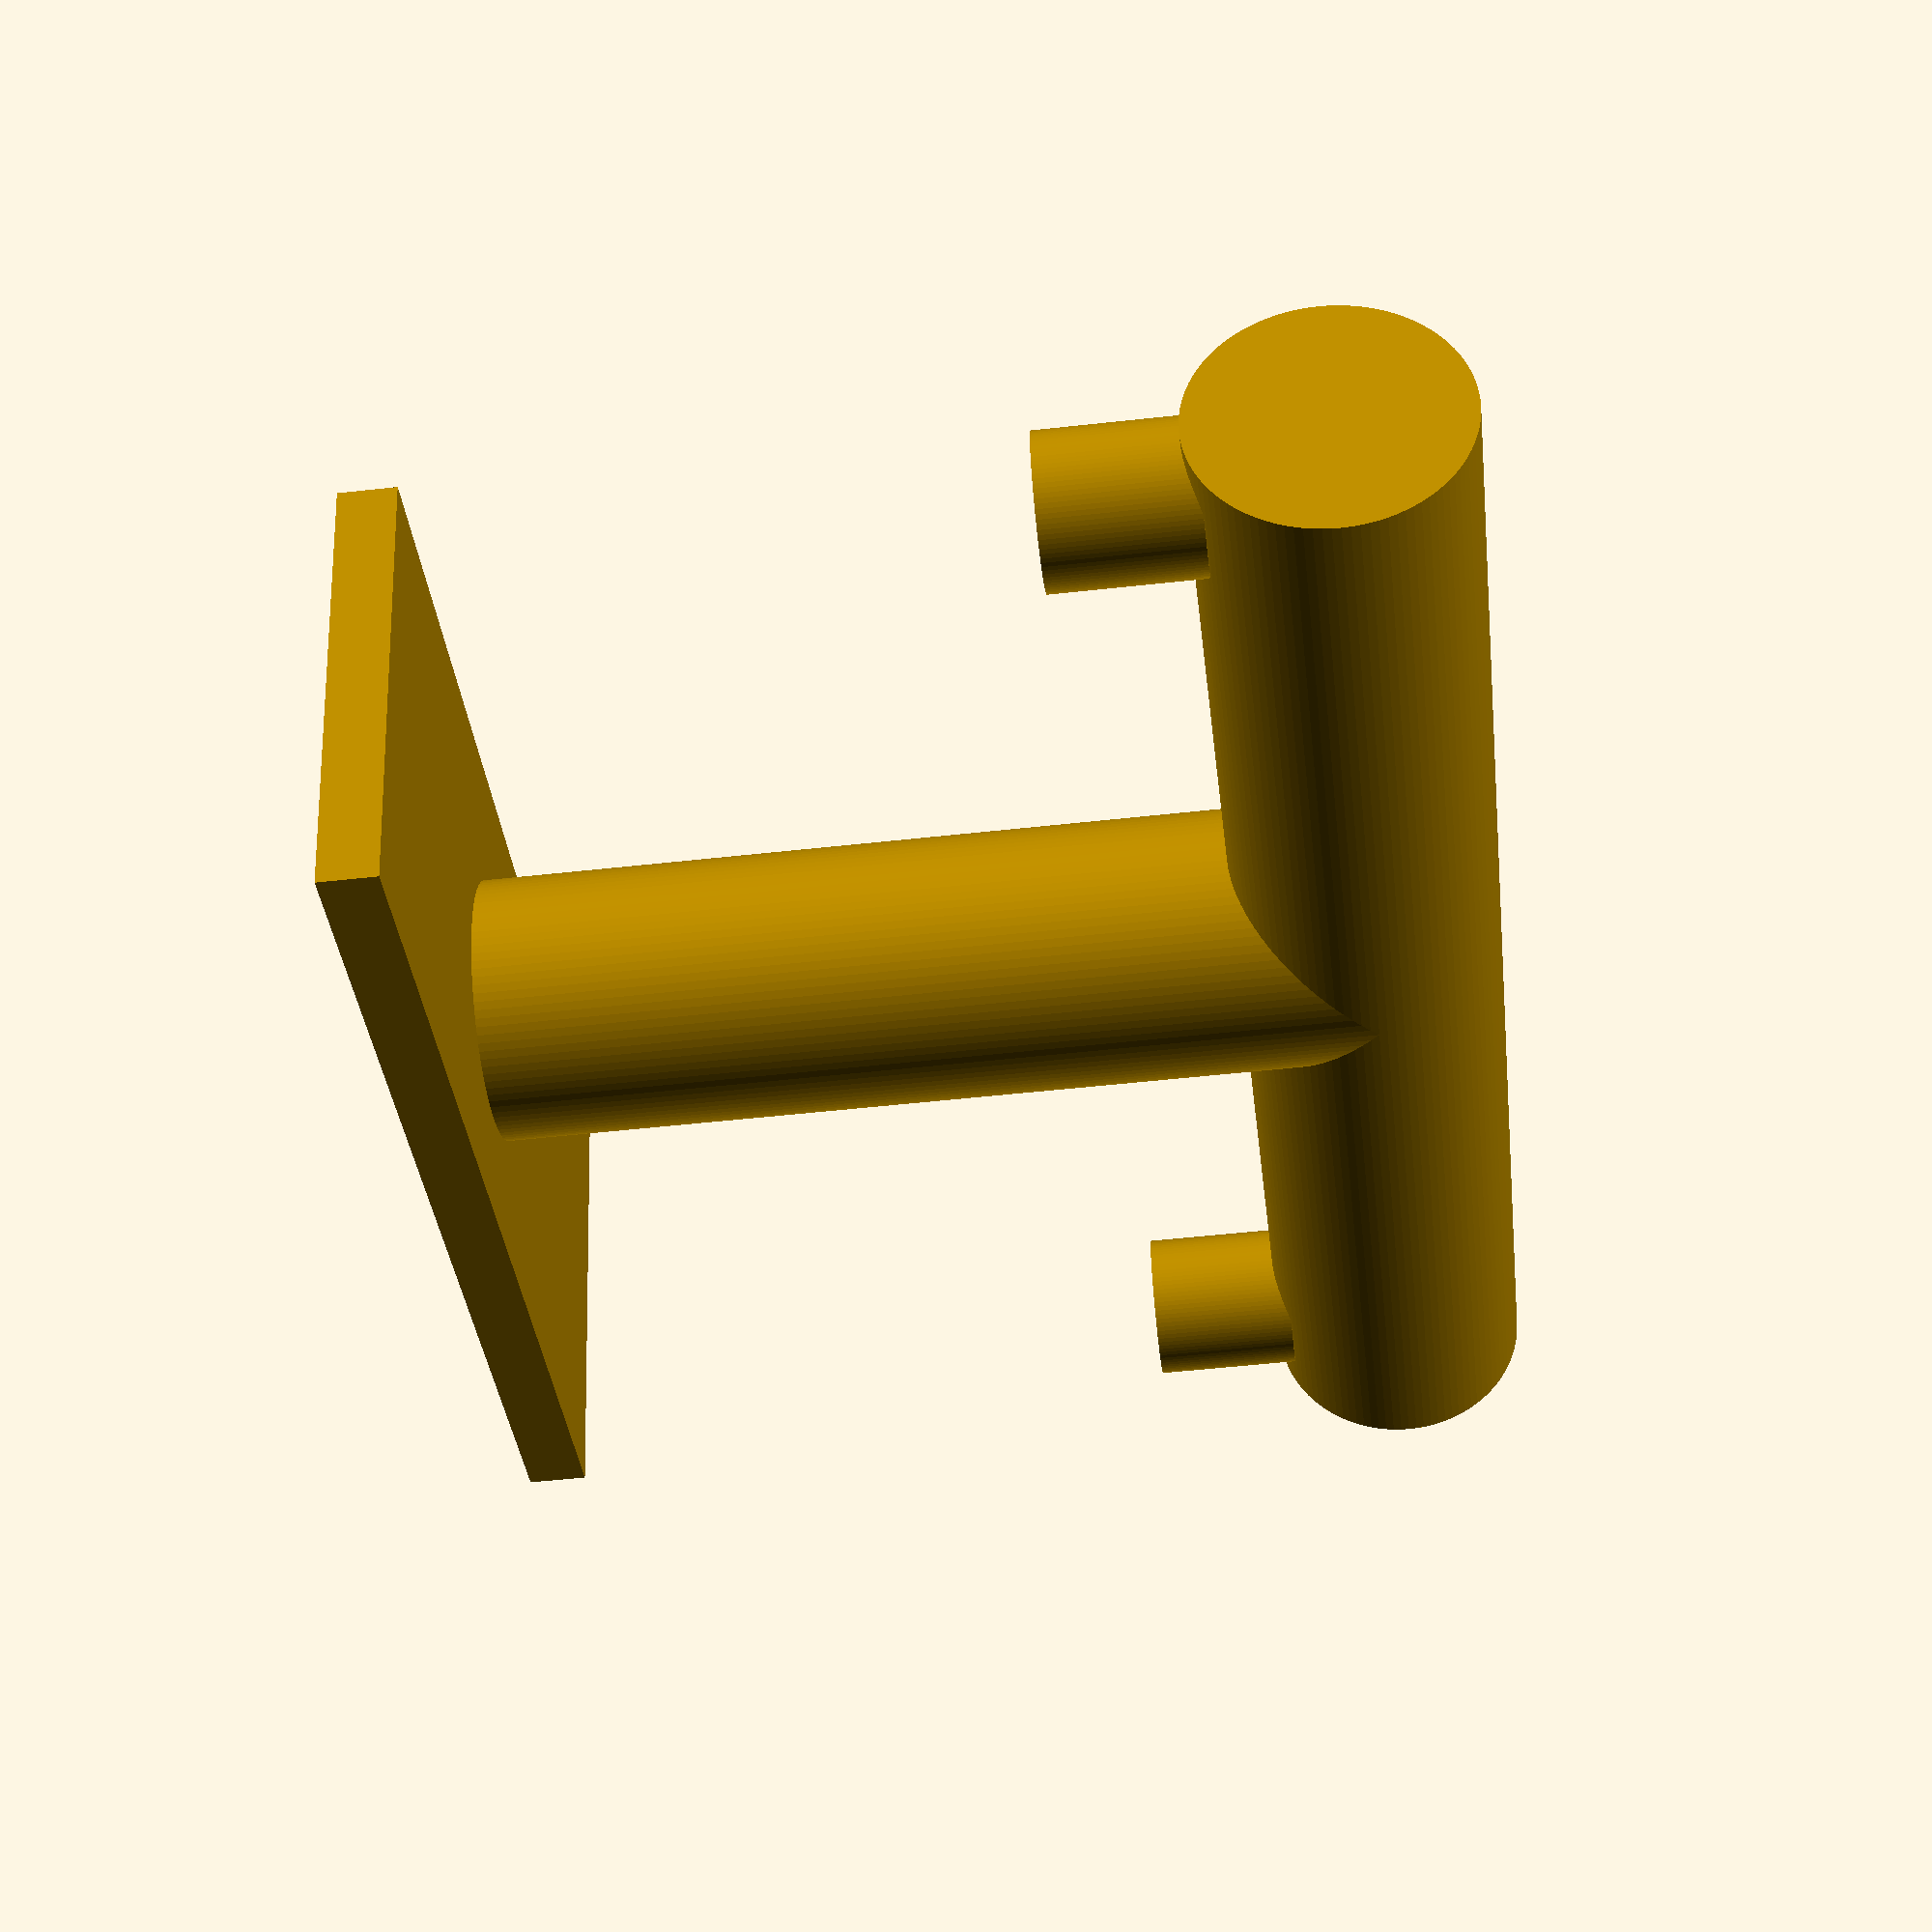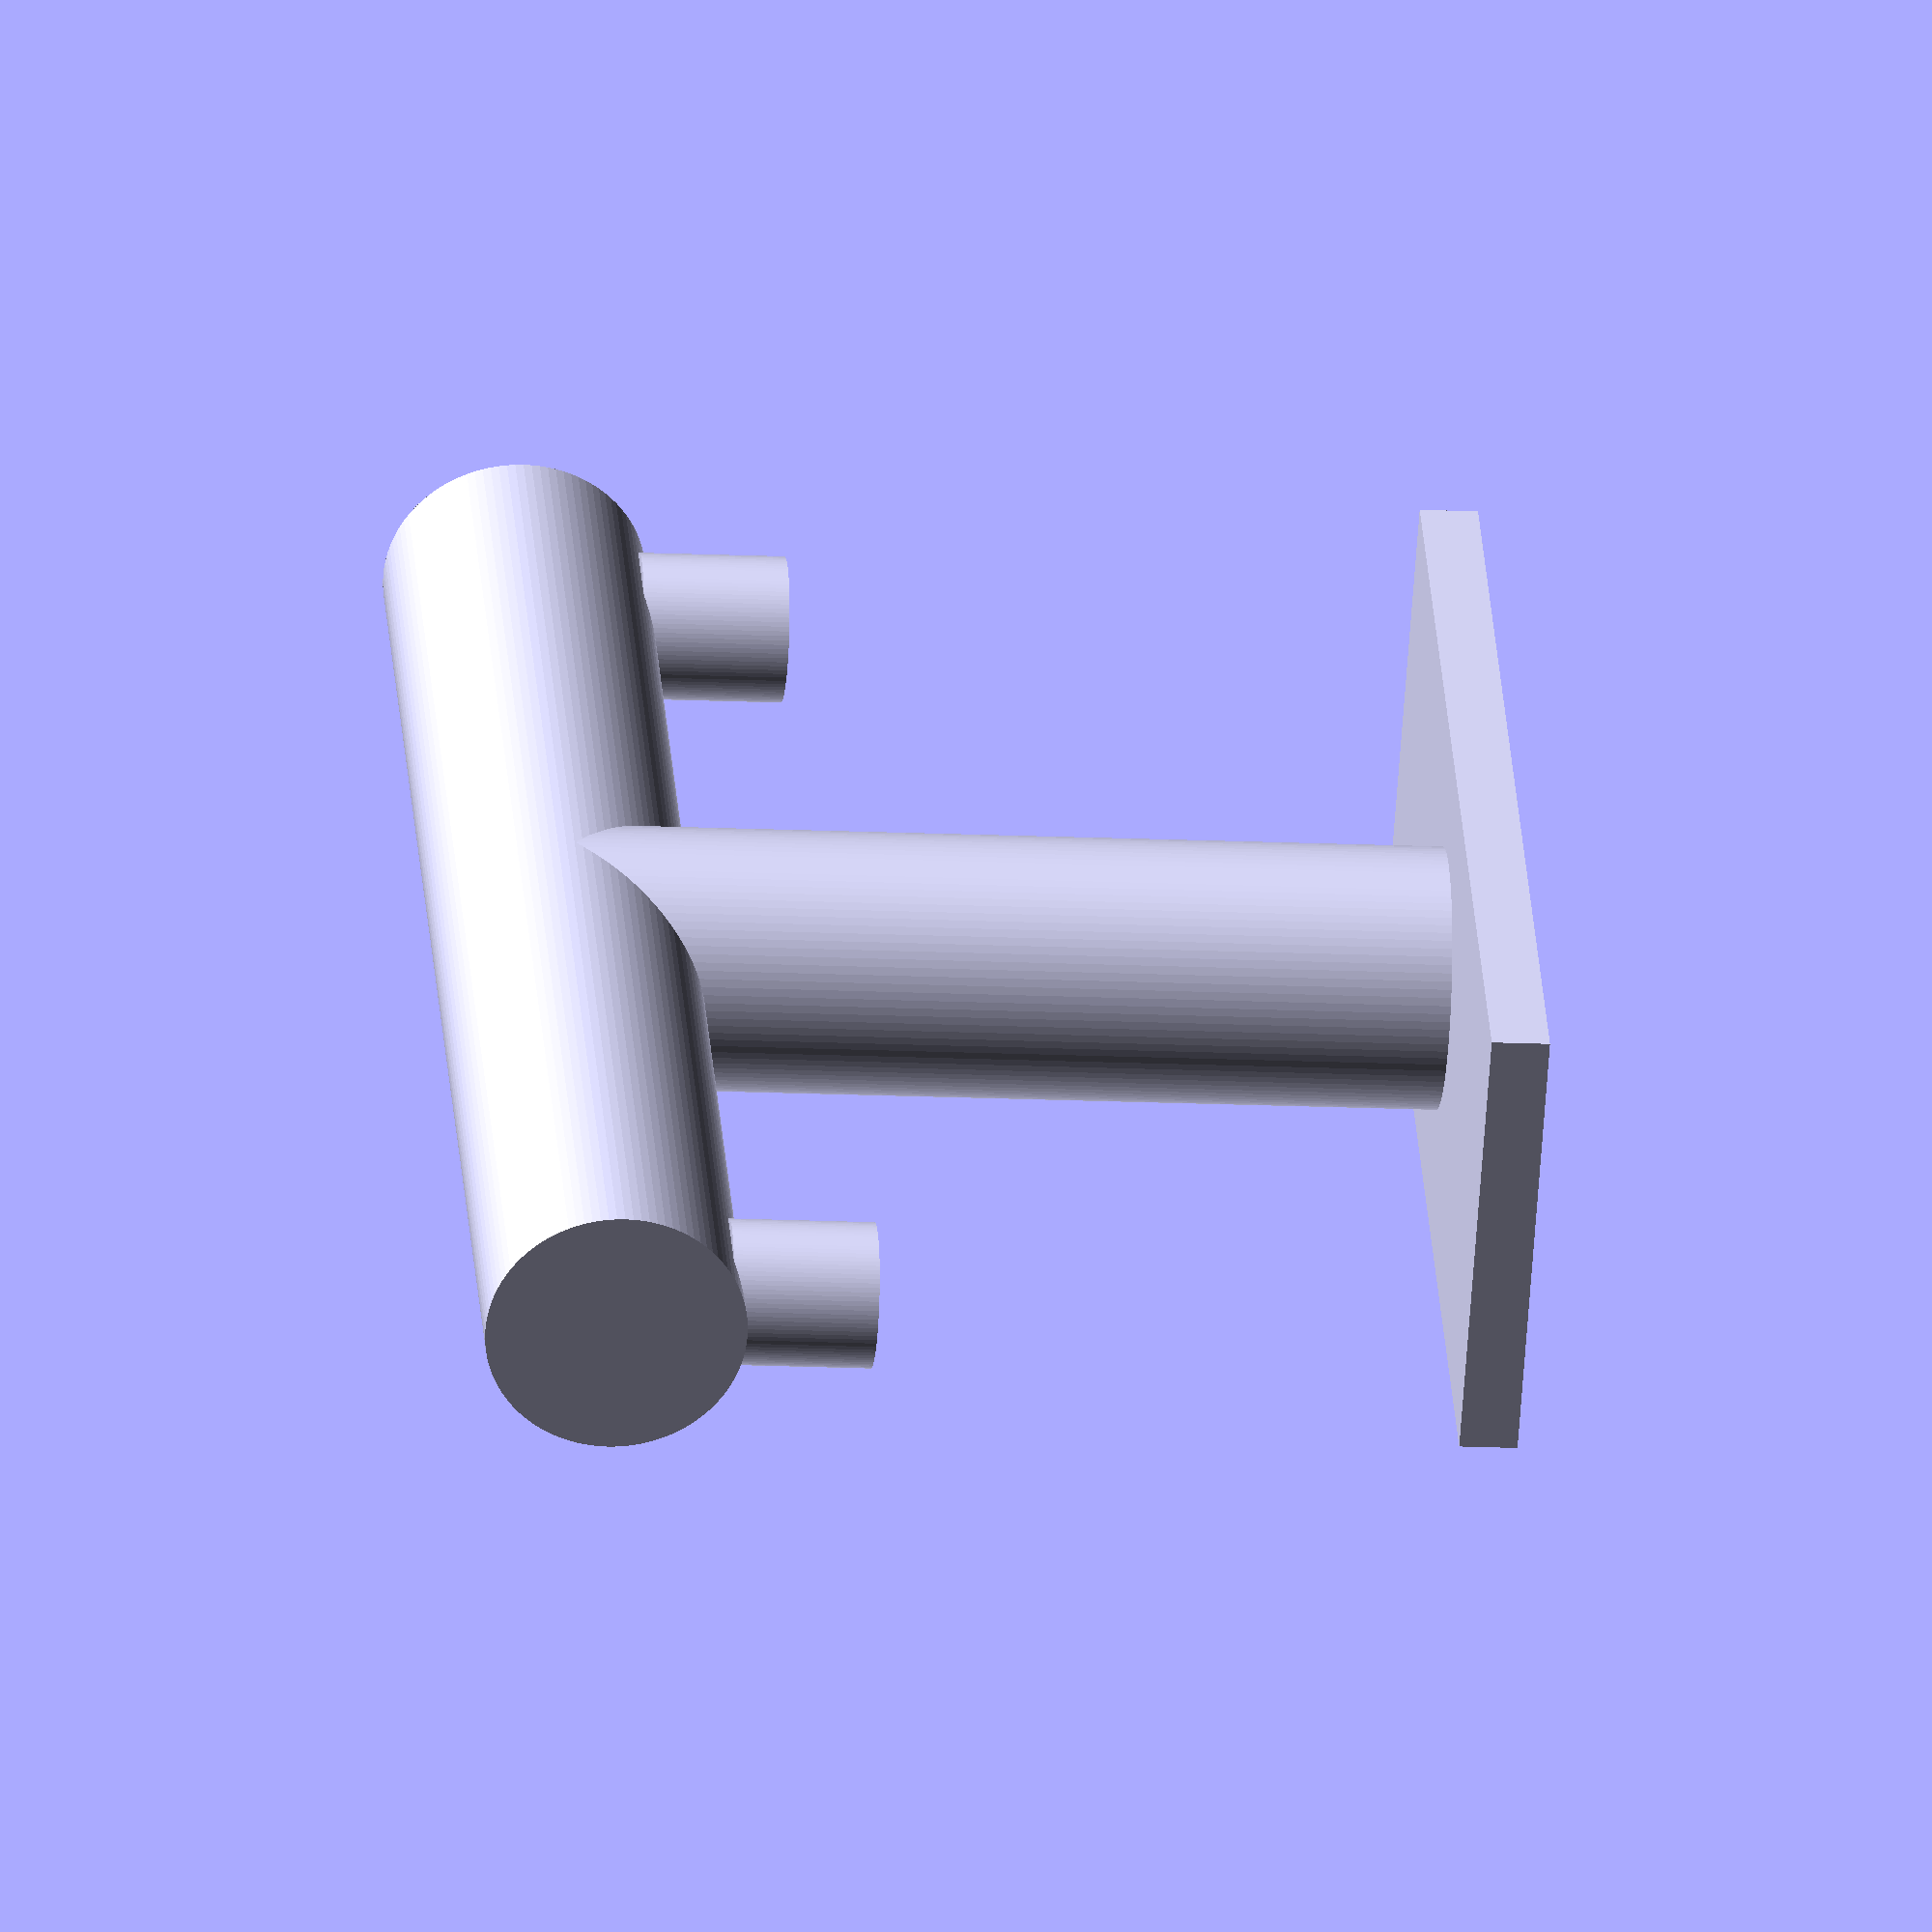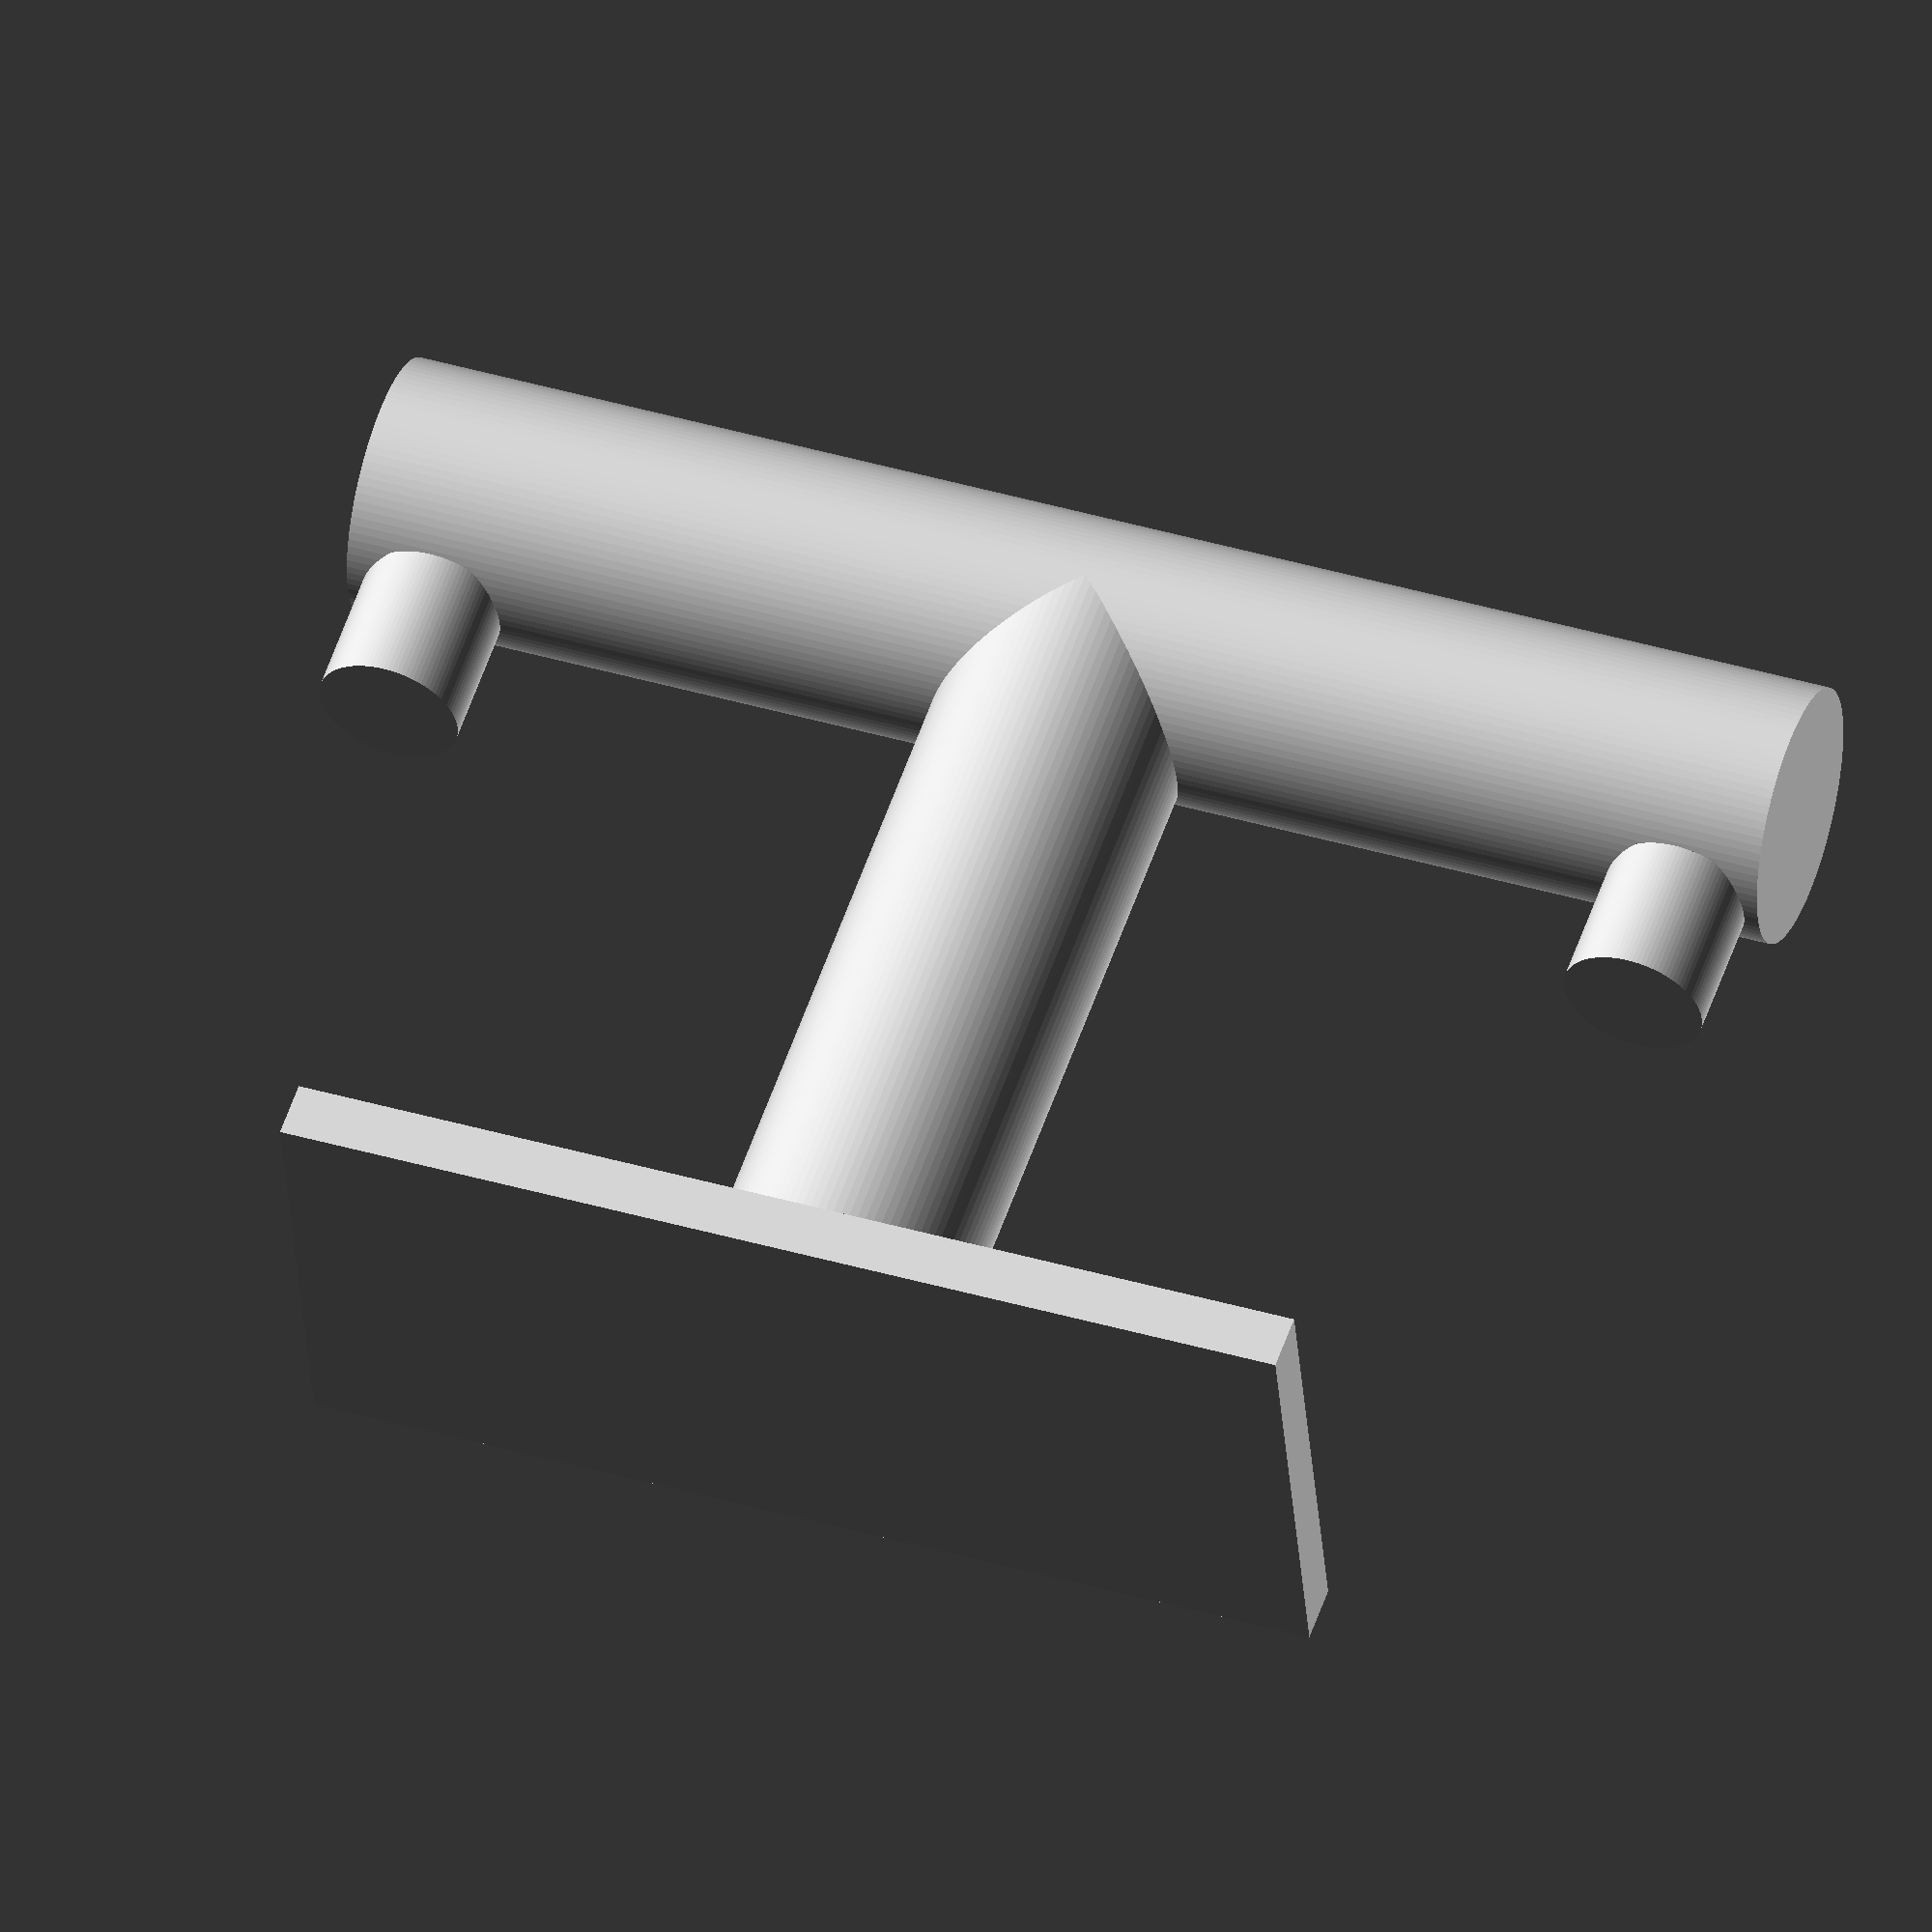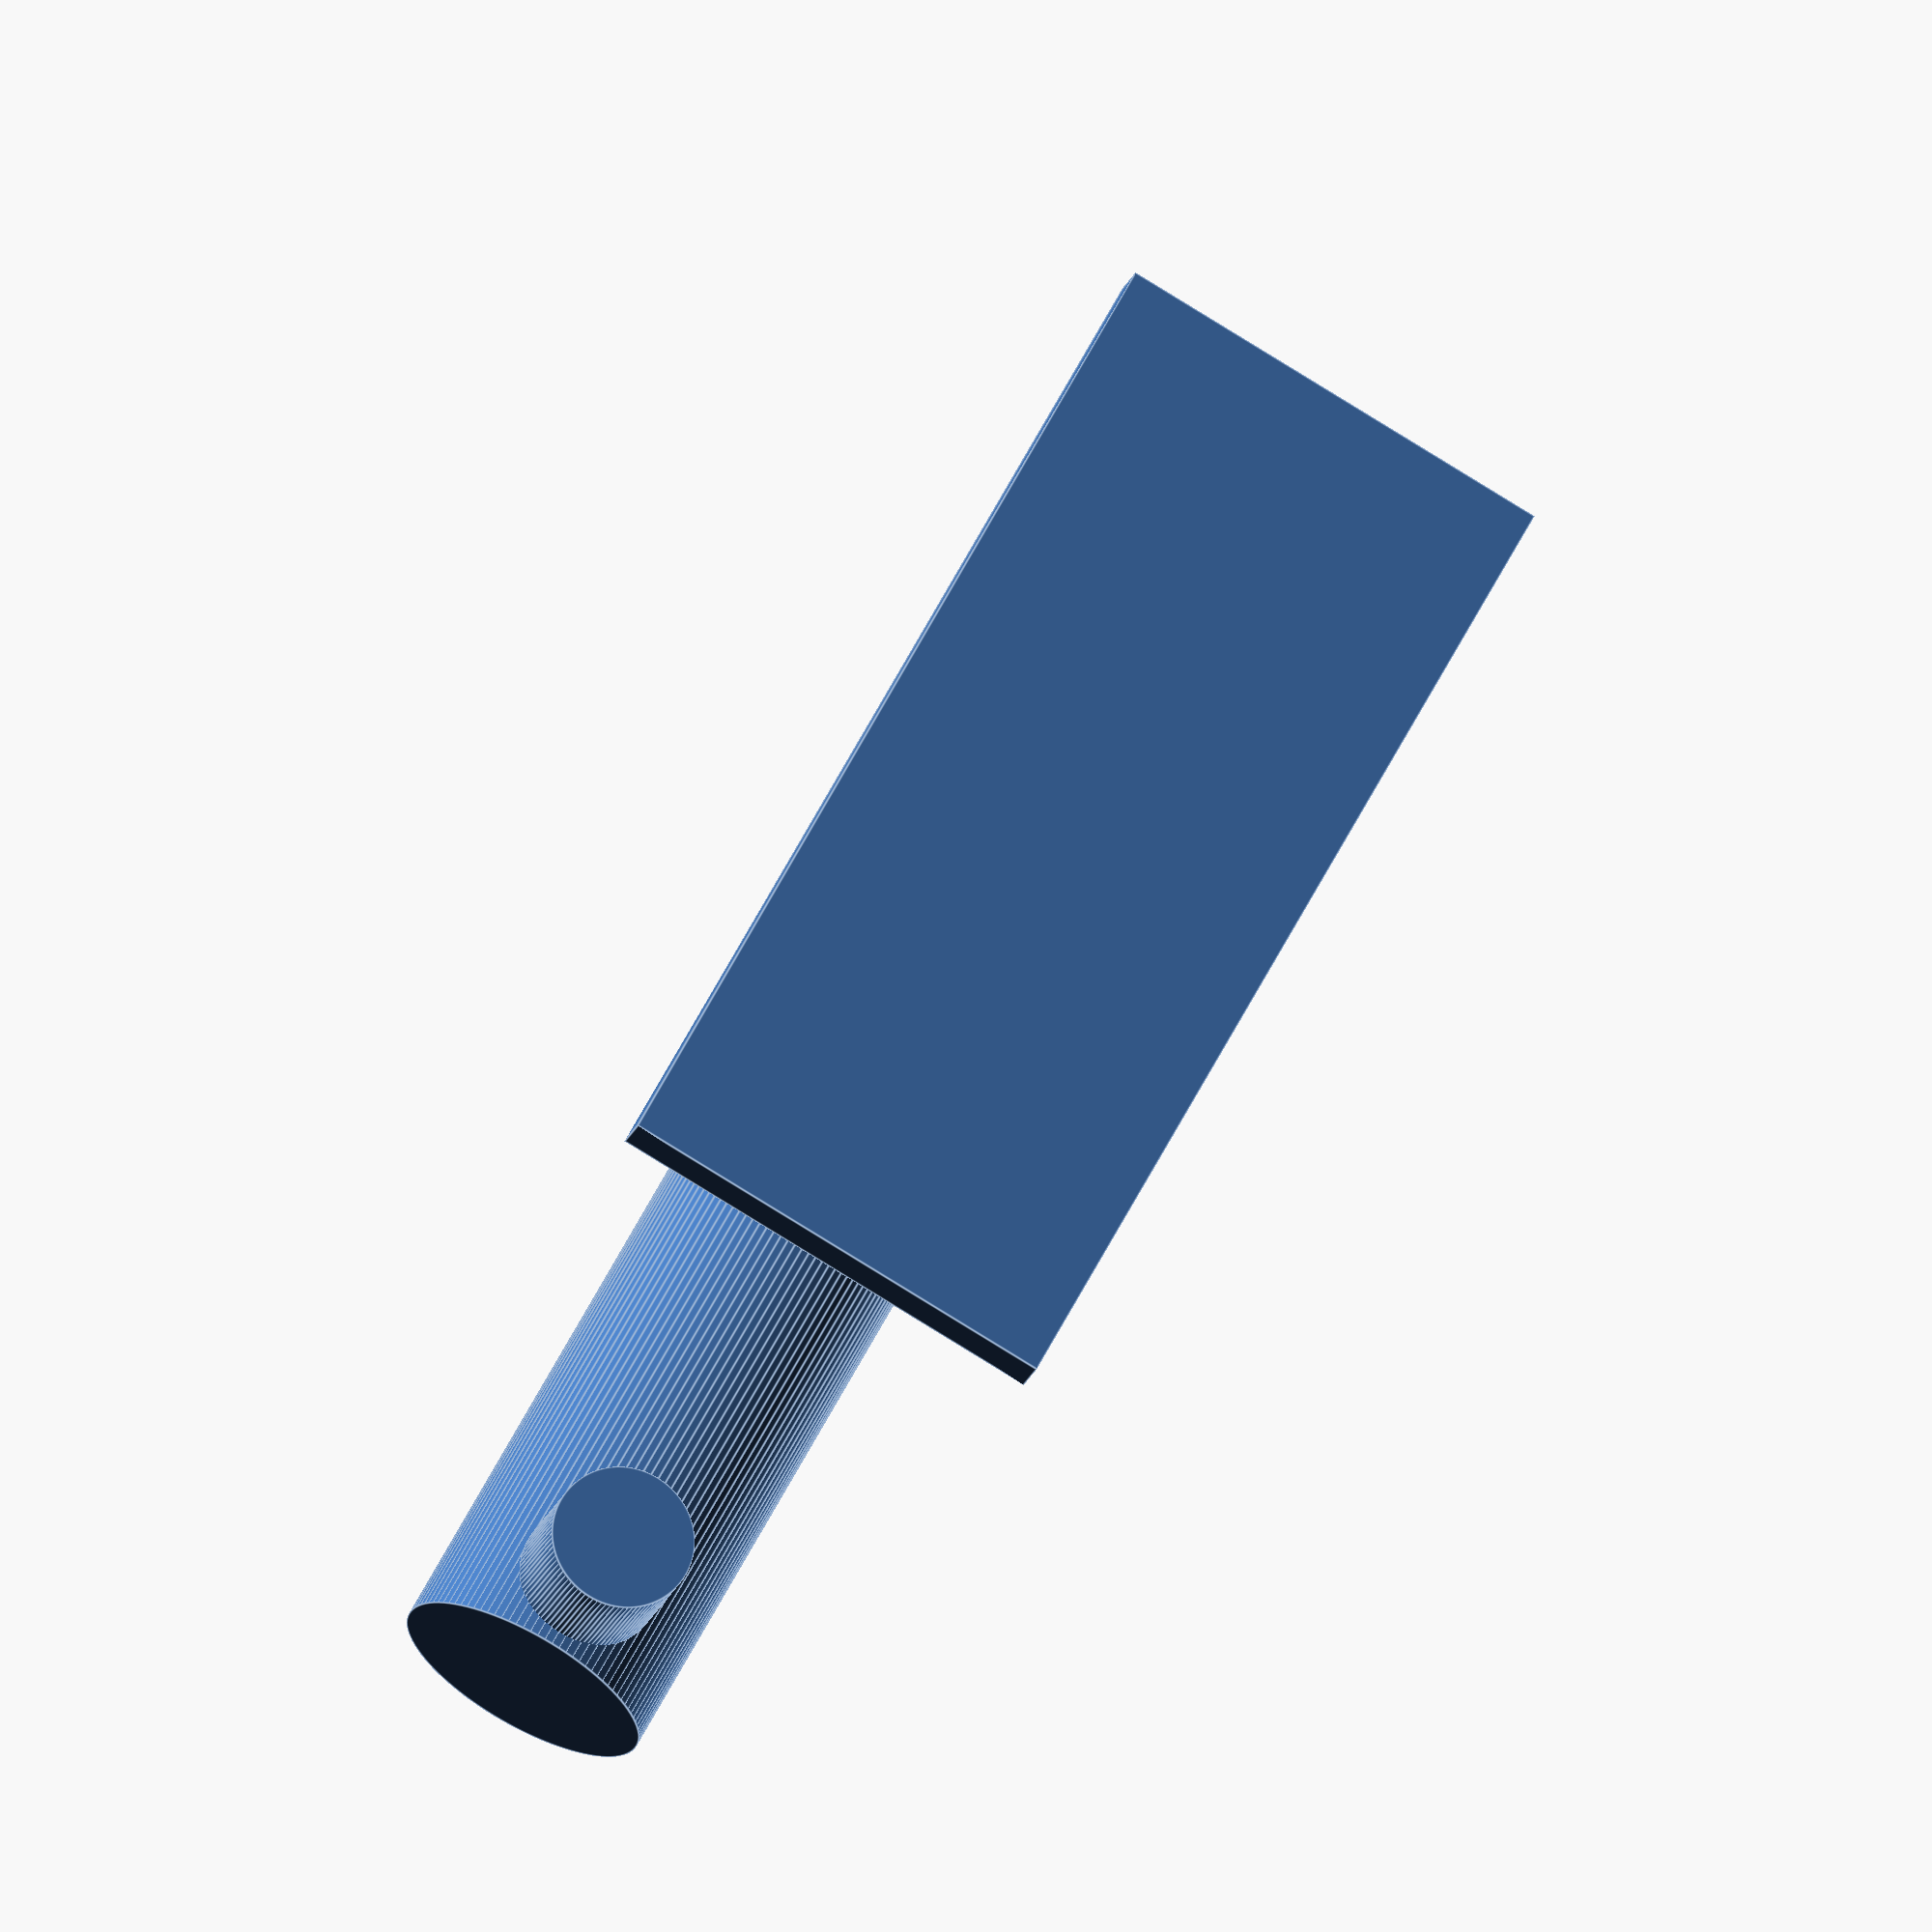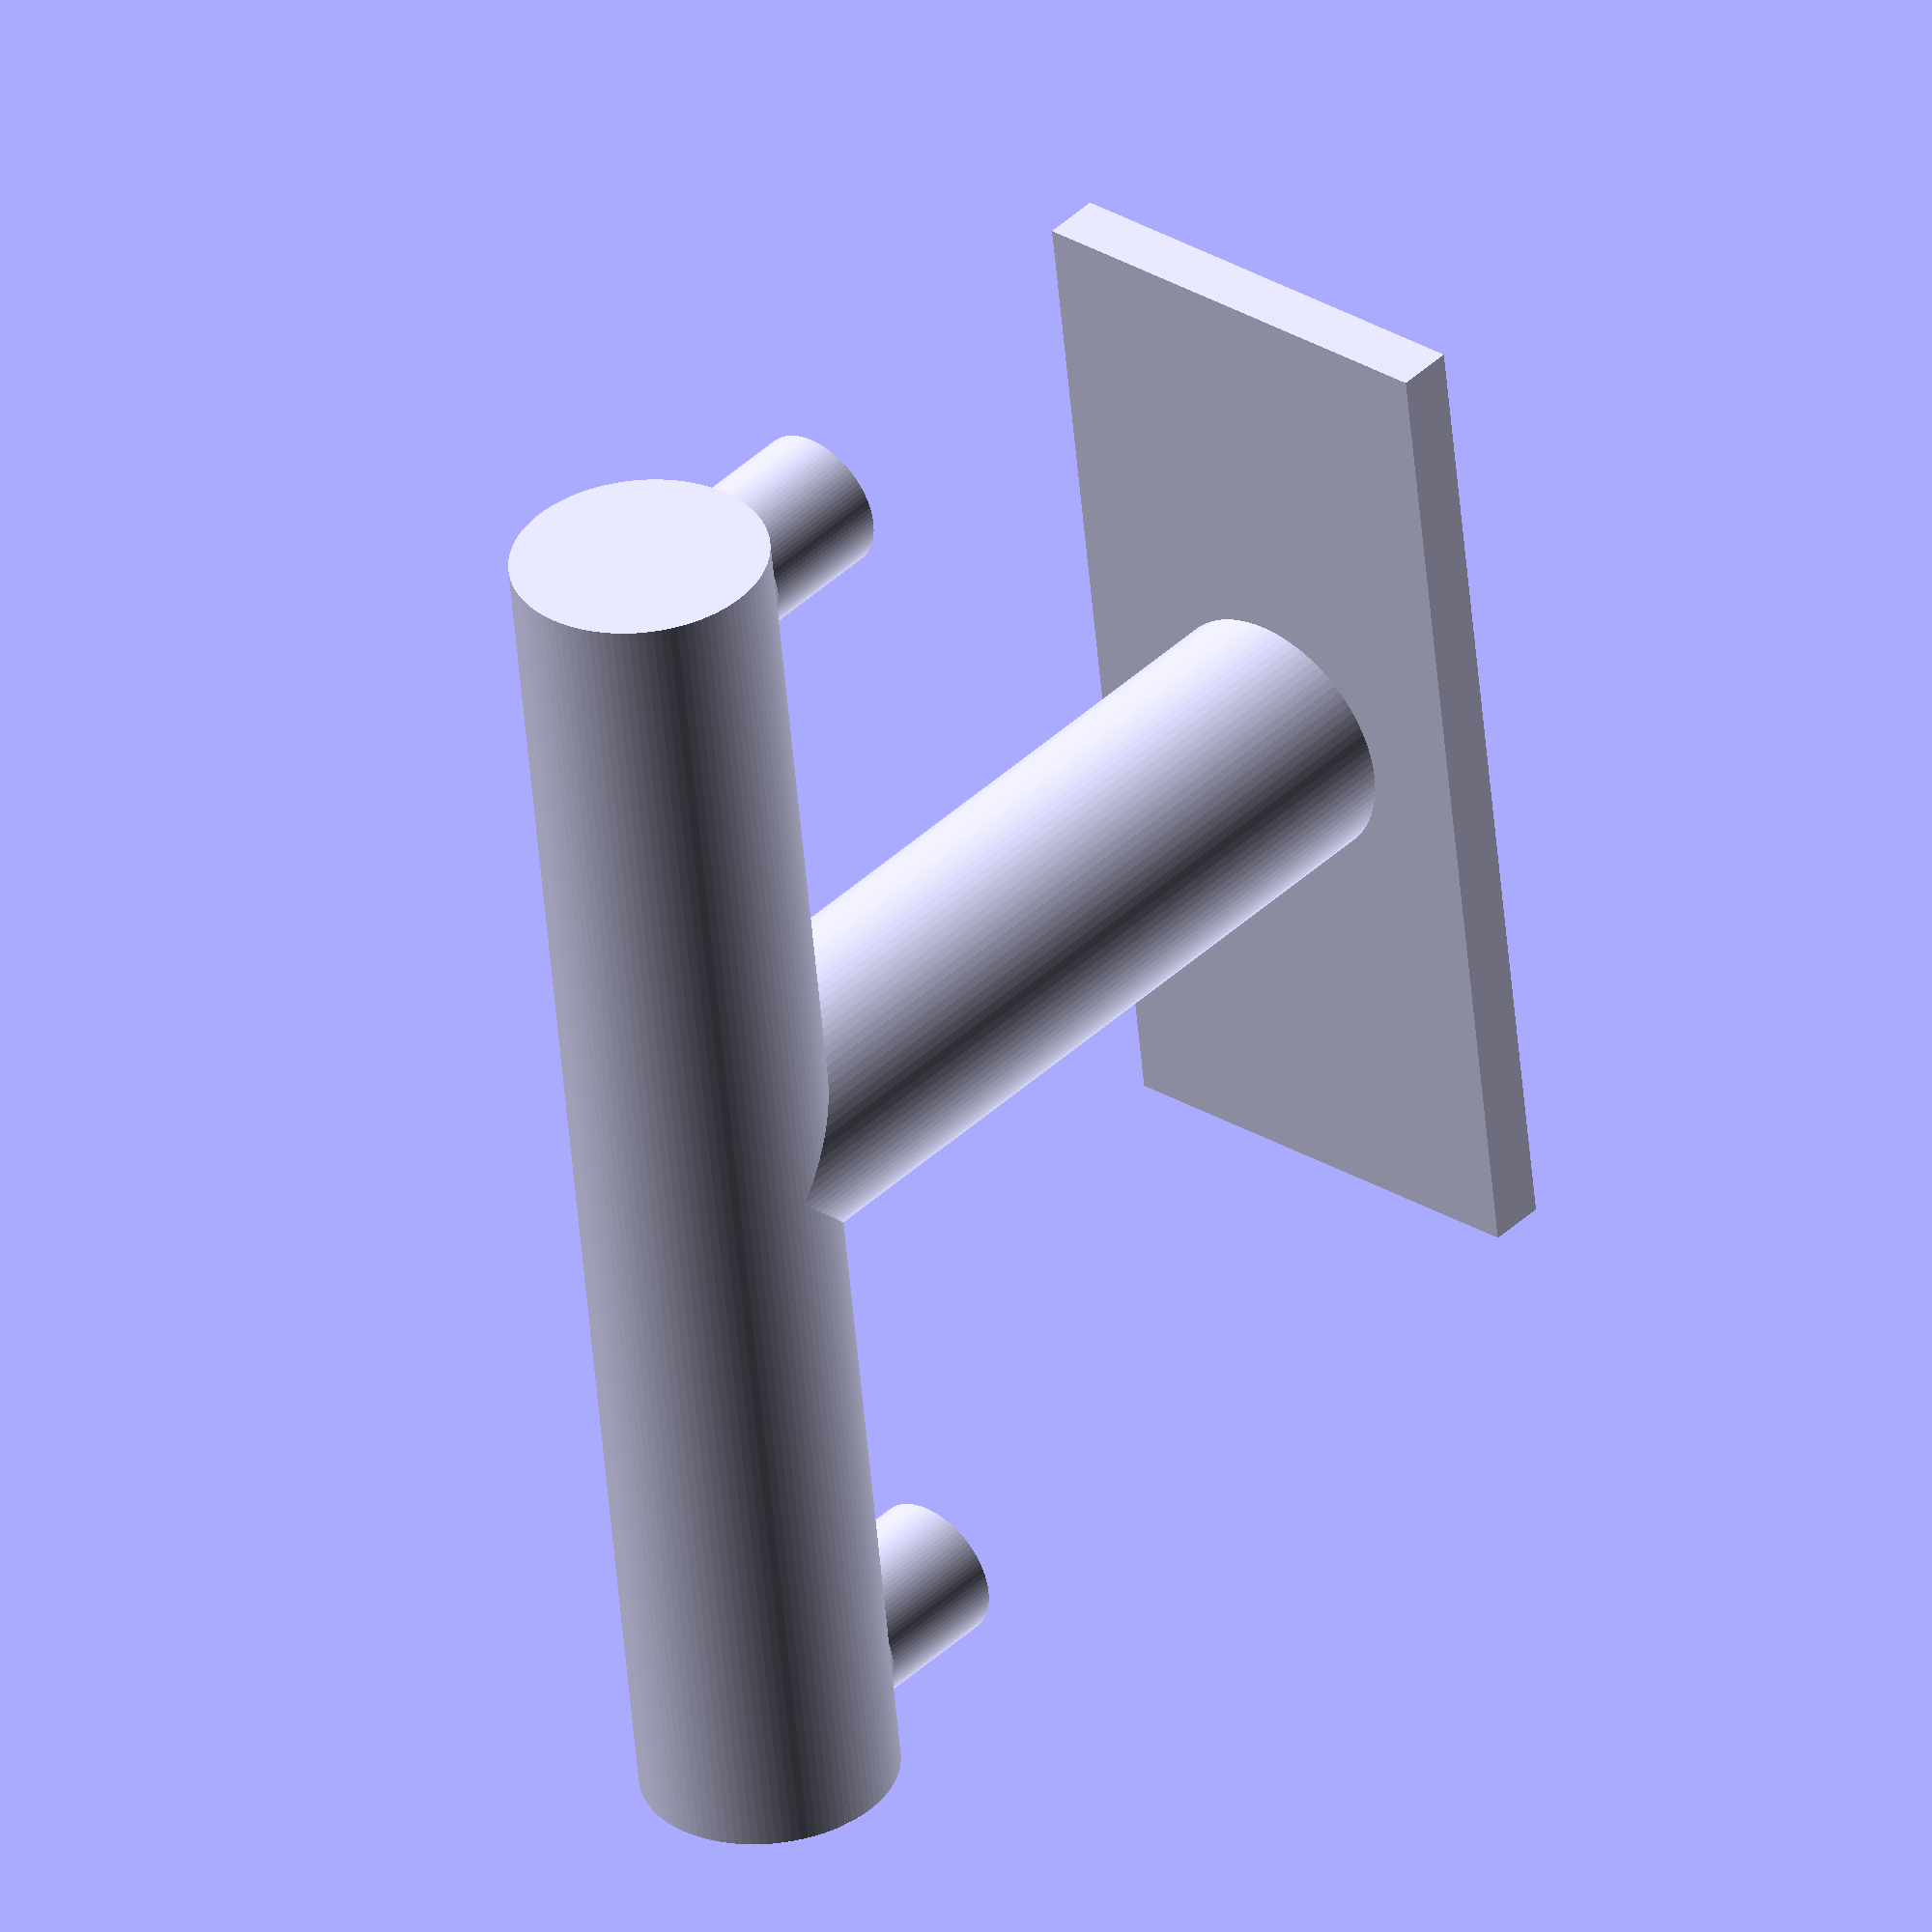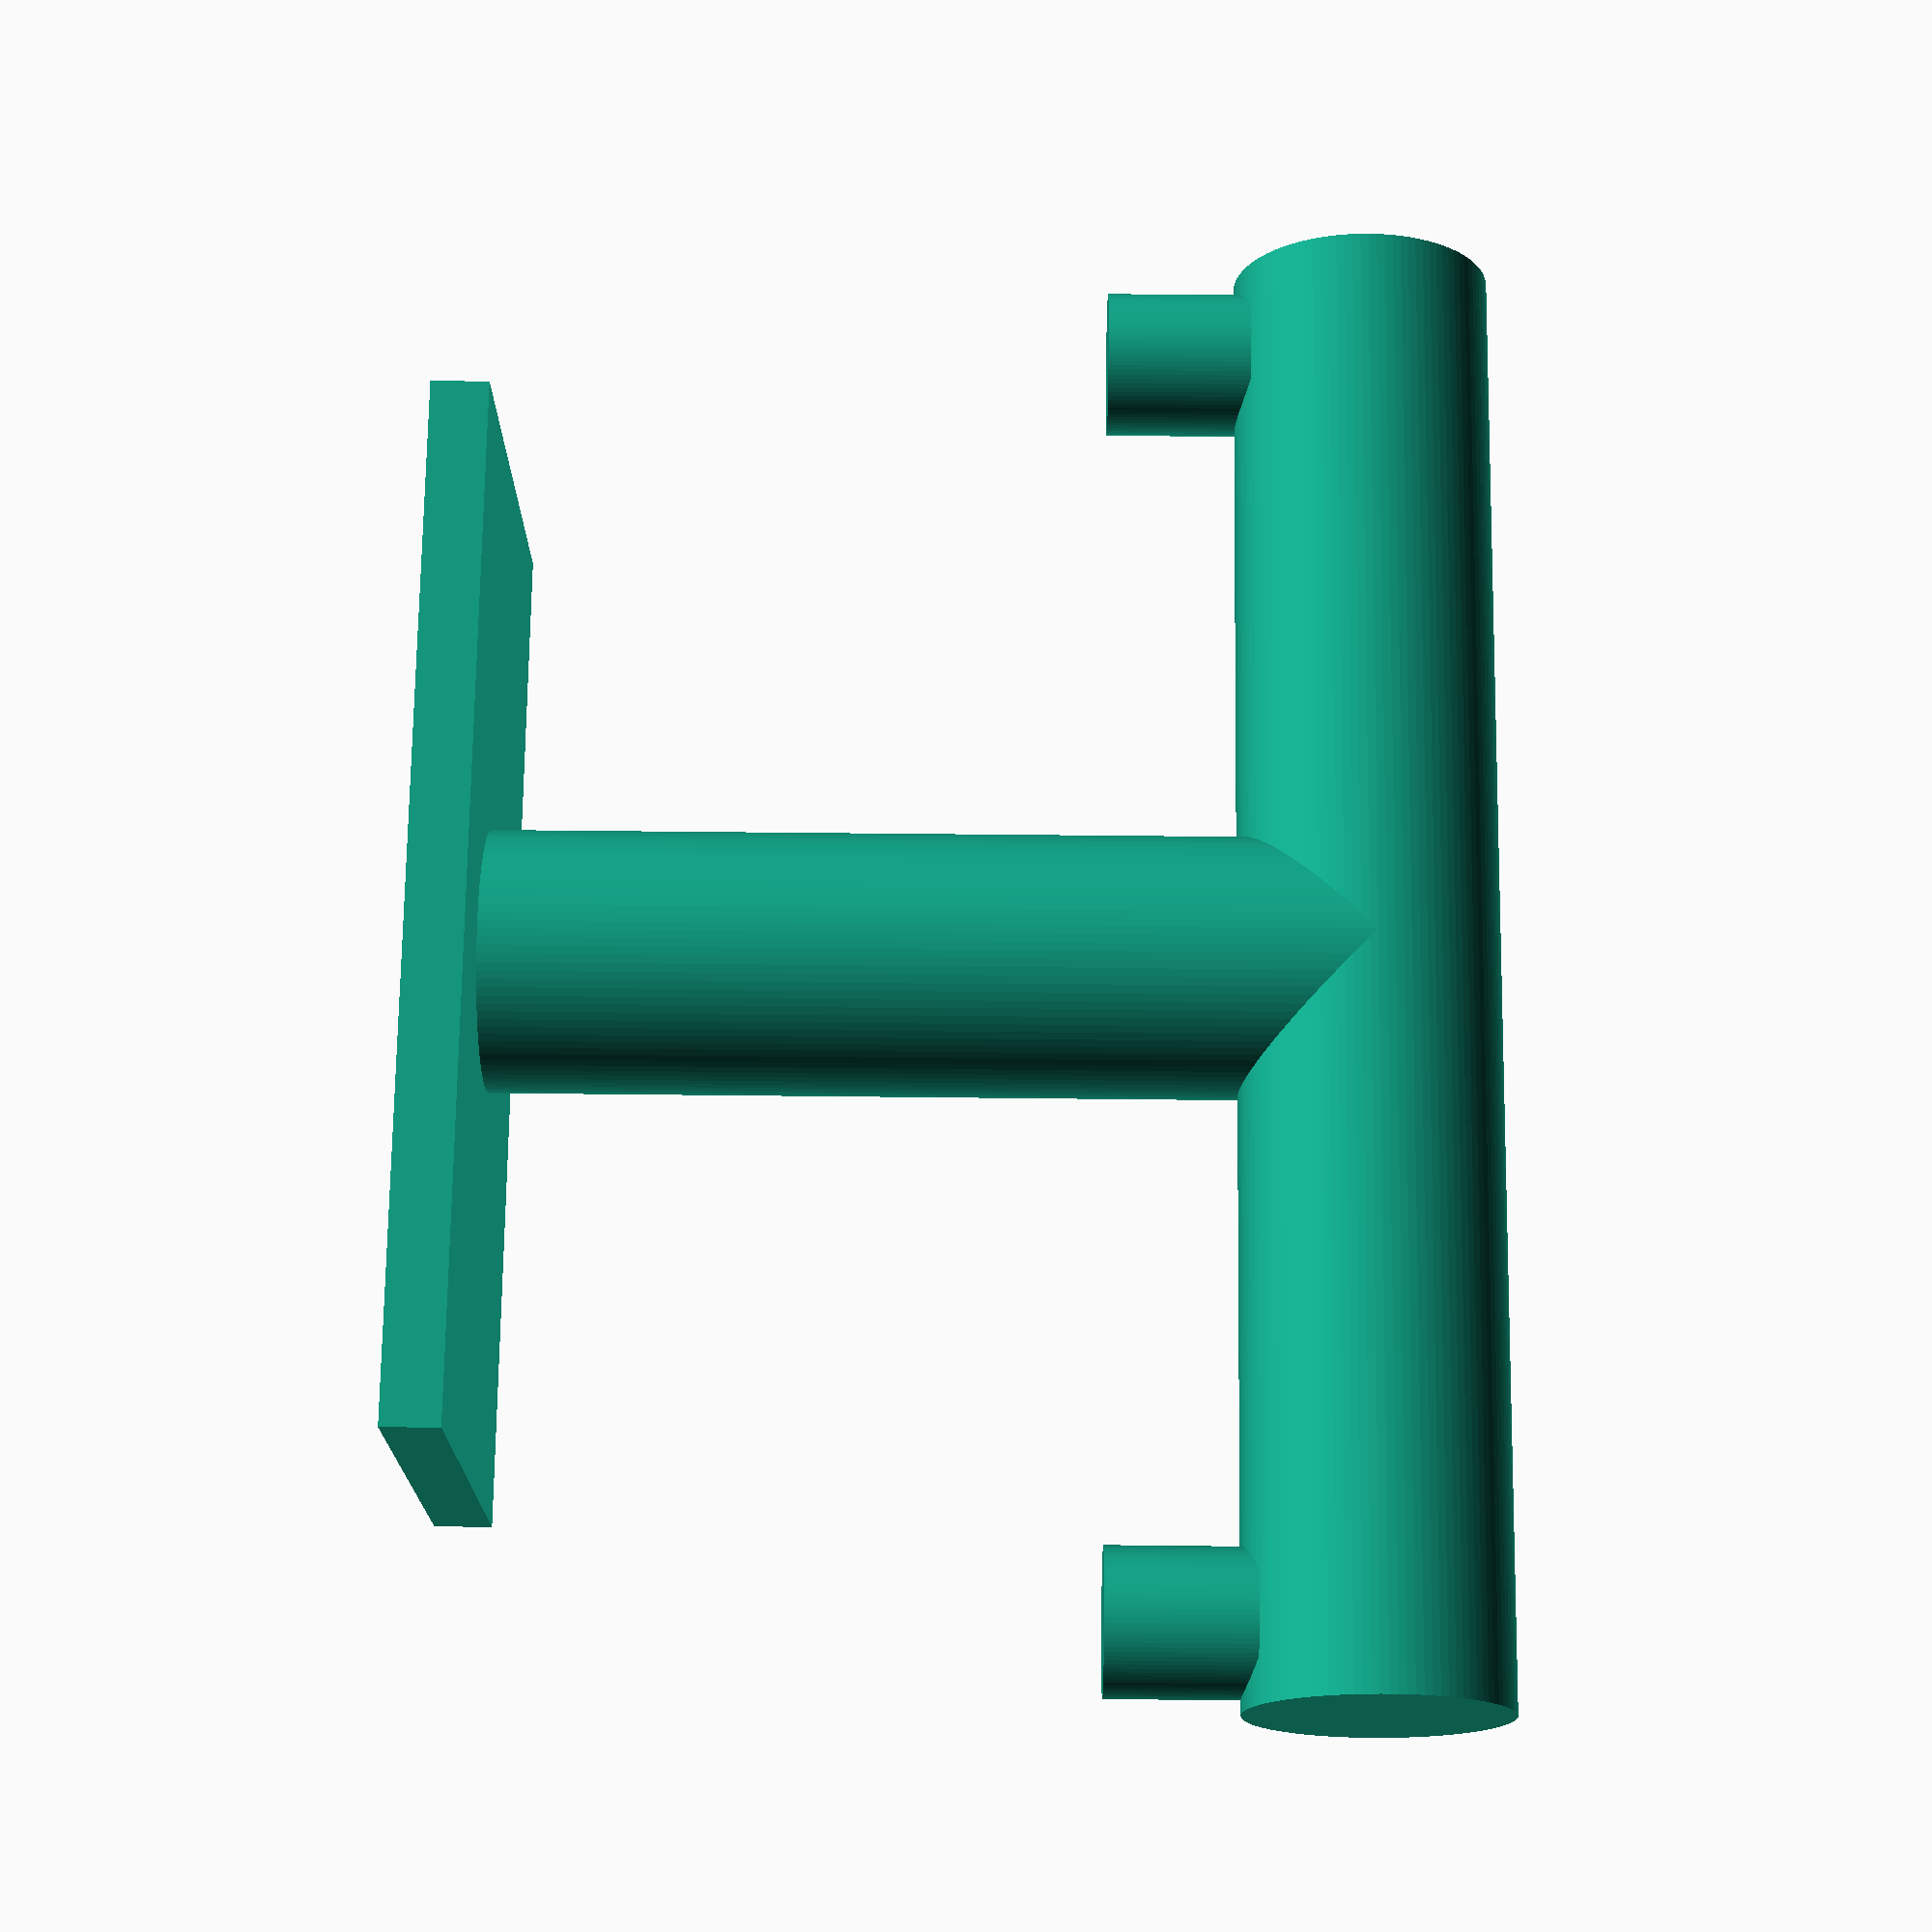
<openscad>


BASE_X = 16;
BASE_Y = 36;

DOWN_SIZE_Y = 30;


union() {
    cube([BASE_X, BASE_Y, 2]);
    translate([BASE_X/2, BASE_Y/2, 2]) {
        cylinder(h=DOWN_SIZE_Y, d=9, $fn=100);
    }
    translate([BASE_X/2, BASE_Y + 15 / 2, DOWN_SIZE_Y +2]) {
        rotate([90, 0, 0]) cylinder(d=9, h=BASE_Y + 15, $fn=100);
    }

    translate([BASE_X/2, -7 + 2.5, DOWN_SIZE_Y - 7]) {
        cylinder(h=5, d=5, $fn=100);
    }

    translate([BASE_X/2, BASE_Y + (15/2) - 3  , DOWN_SIZE_Y - 7]) {
        cylinder(h=5, d=5, $fn=100);
    }
}
</openscad>
<views>
elev=234.0 azim=72.7 roll=263.3 proj=p view=wireframe
elev=195.2 azim=315.5 roll=95.6 proj=o view=solid
elev=304.2 azim=94.4 roll=198.7 proj=o view=wireframe
elev=196.2 azim=151.0 roll=13.0 proj=o view=edges
elev=140.2 azim=173.4 roll=139.5 proj=o view=wireframe
elev=317.1 azim=60.7 roll=270.8 proj=p view=wireframe
</views>
